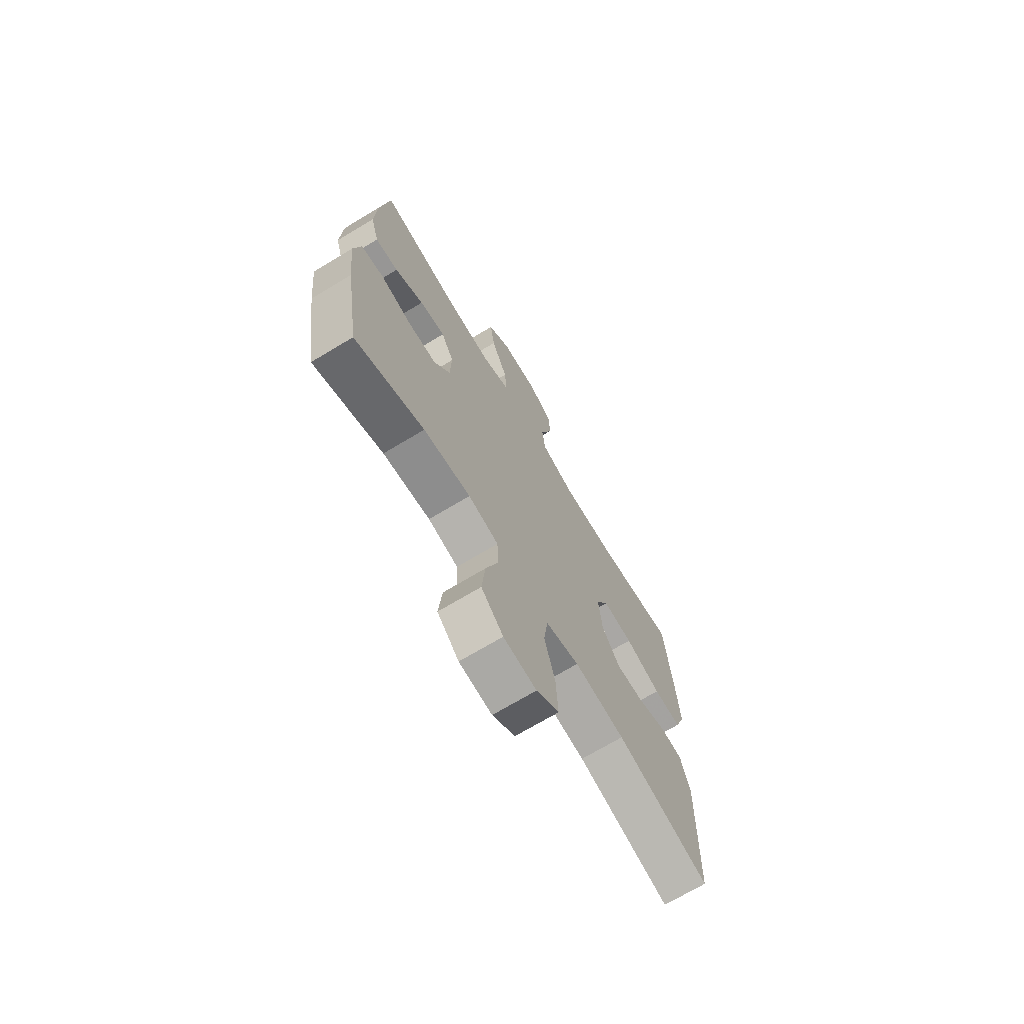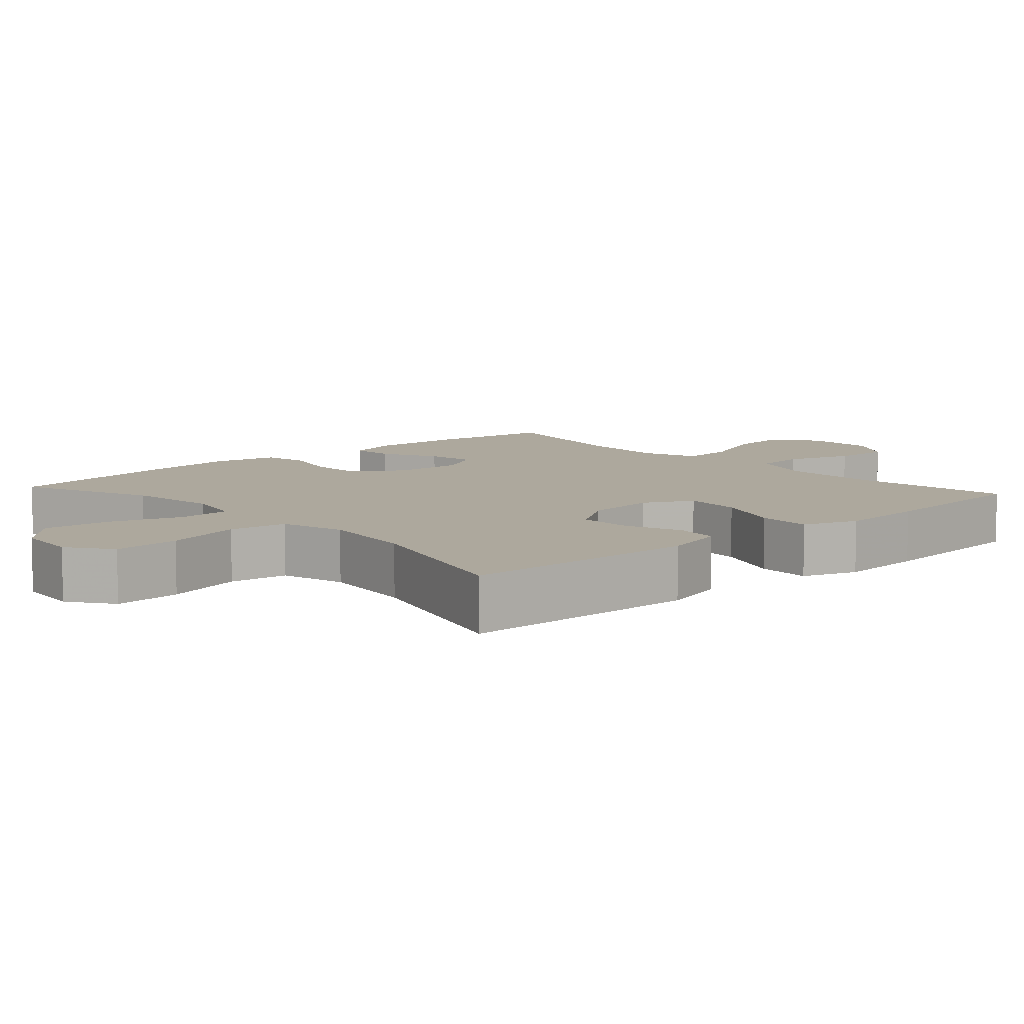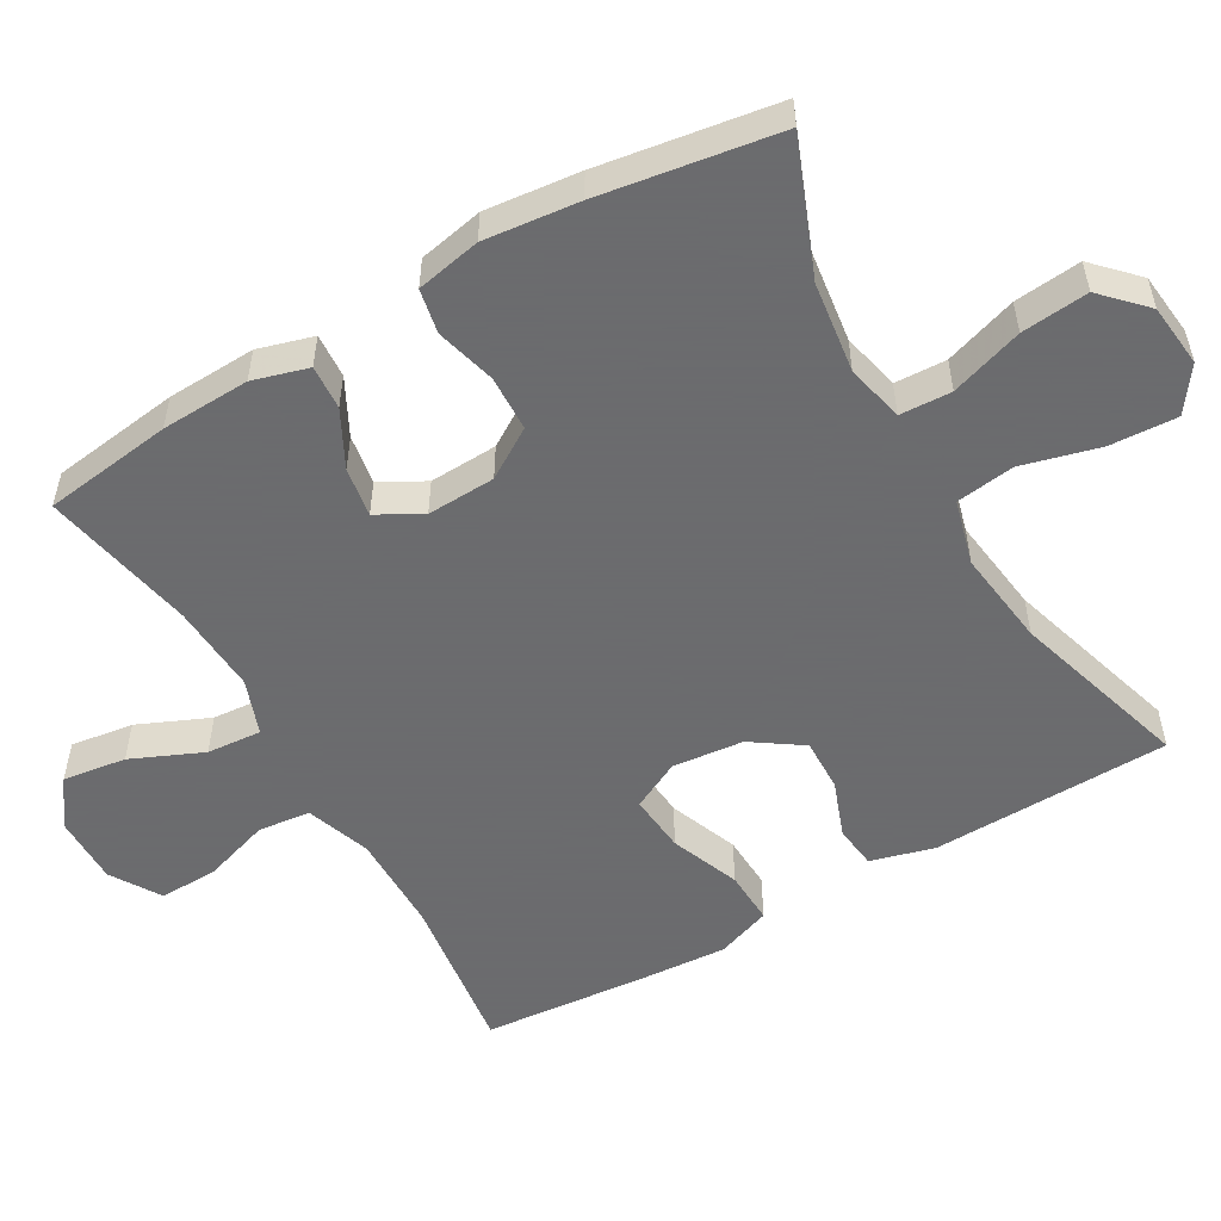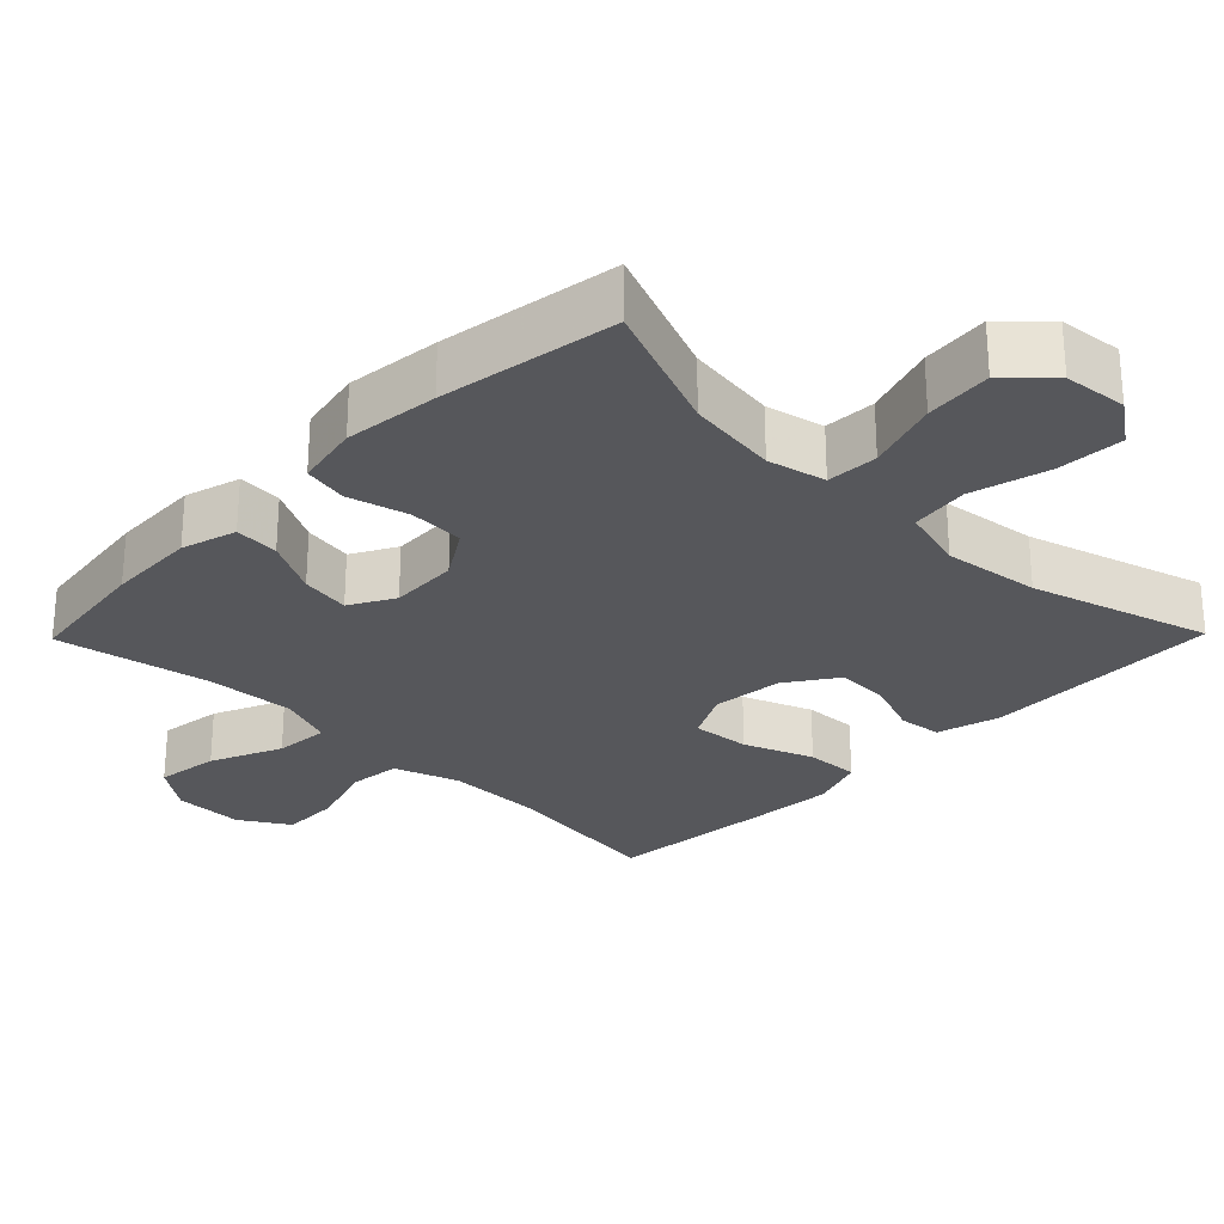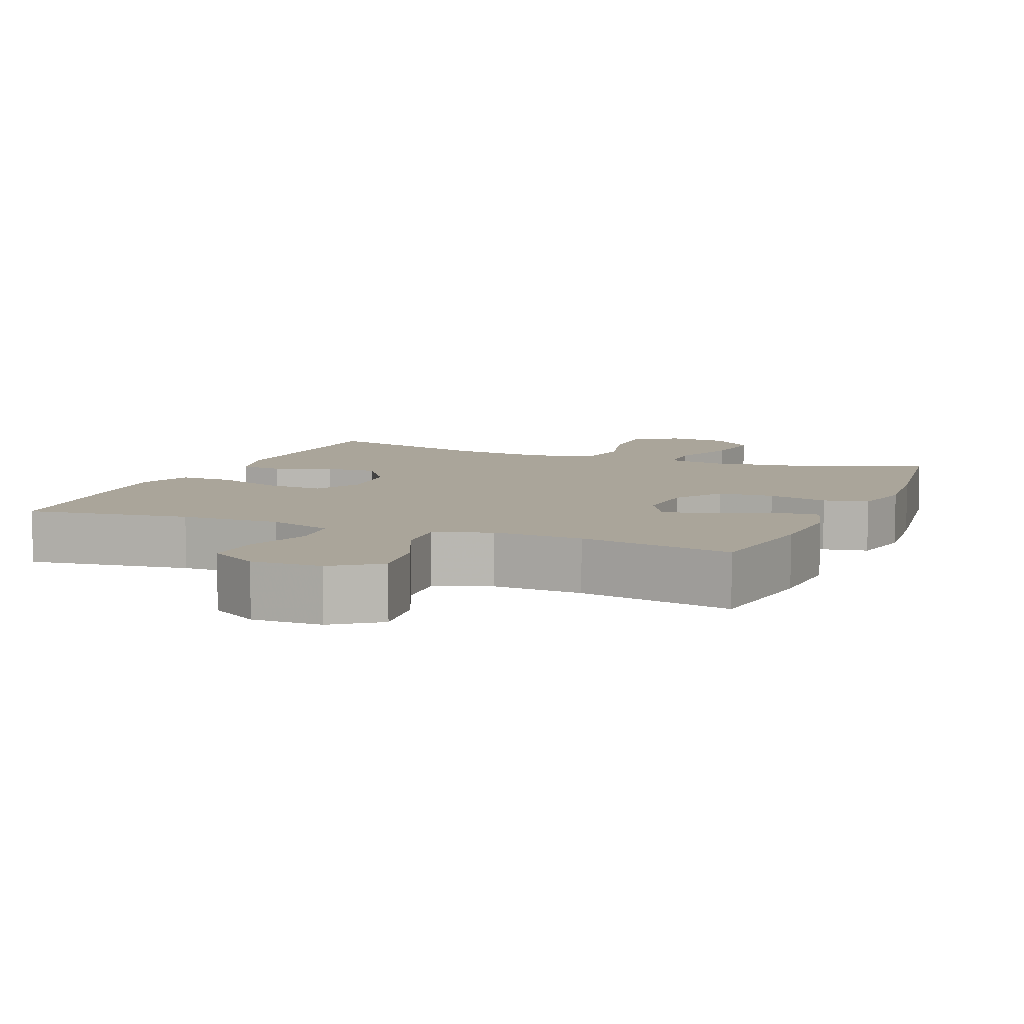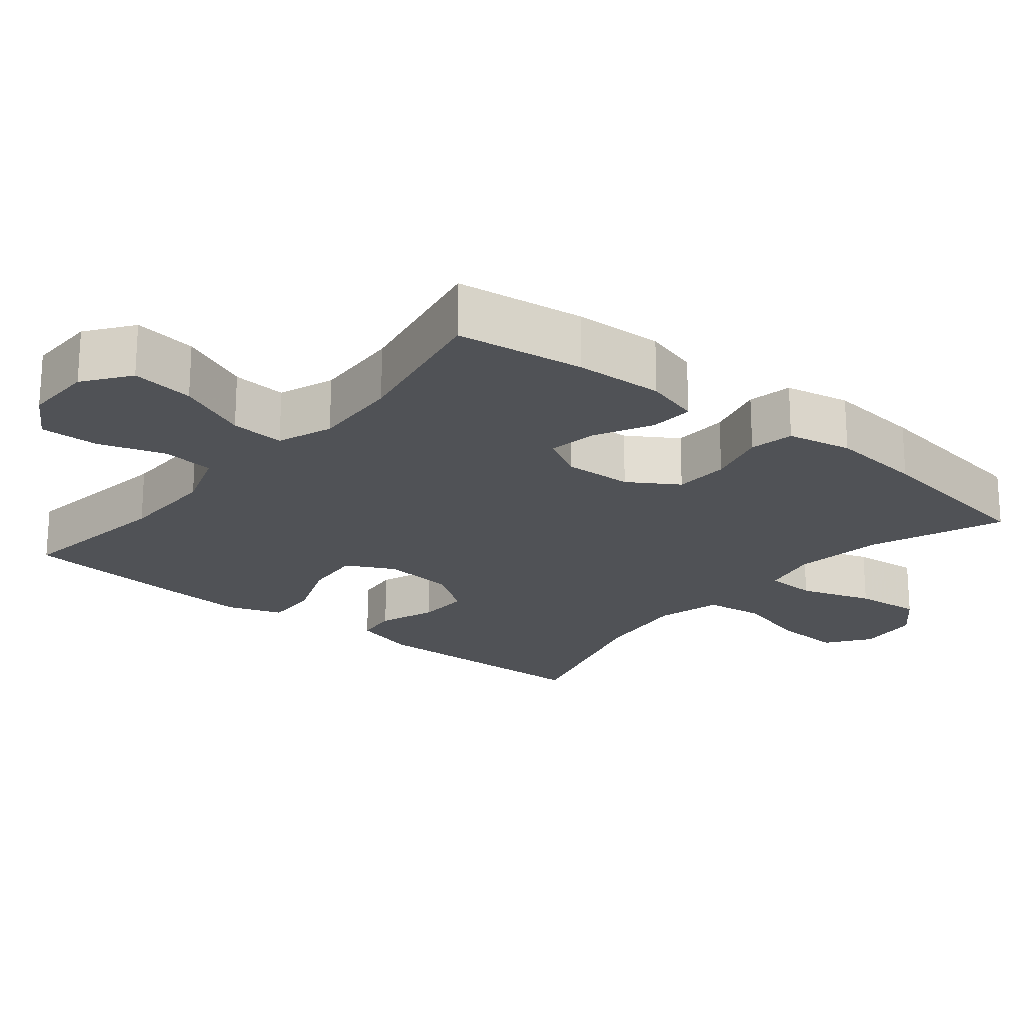
<metadata>
{"format":"obj","ext":"obj","renderer":"f3d","projection":"perspective","resolution":1024,"background":"white","views":[{"elev":-70.9,"azim":121.0,"up":"+Z"},{"elev":8.7,"azim":-132.1,"up":"+Y"},{"elev":-53.5,"azim":120.0,"up":"+Y"},{"elev":-27.3,"azim":135.6,"up":"+Y"},{"elev":7.6,"azim":22.3,"up":"+Y"},{"elev":-21.1,"azim":50.7,"up":"+Y"}]}
</metadata>
<code>
v -0.5 0.07 0.5
v -0.277 0.07 0.47
v -0.141 0.07 0.469
v -0.052 0.07 0.5
v -0.044 0.07 0.572
v -0.074 0.07 0.664
v -0.076 0.07 0.745
v -0.008 0.07 0.787
v 0.088 0.07 0.786
v 0.151 0.07 0.74
v 0.139 0.07 0.653
v 0.096 0.07 0.555
v 0.09 0.07 0.48
v 0.166 0.07 0.452
v 0.289 0.07 0.459
v 0.5 0.07 0.5
v 0.524 0.07 0.323
v 0.529 0.07 0.201
v 0.507 0.07 0.125
v 0.446 0.07 0.129
v 0.369 0.07 0.169
v 0.301 0.07 0.18
v 0.267 0.07 0.119
v 0.271 0.07 0.025
v 0.314 0.07 -0.043
v 0.39 0.07 -0.046
v 0.473 0.07 -0.024
v 0.534 0.07 -0.036
v 0.552 0.07 -0.125
v 0.538 0.07 -0.255
v 0.5 0.07 -0.5
v 0.317 0.07 -0.427
v 0.192 0.07 -0.41
v 0.112 0.07 -0.428
v 0.109 0.07 -0.499
v 0.142 0.07 -0.599
v 0.151 0.07 -0.691
v 0.093 0.07 -0.747
v 0.006 0.07 -0.756
v -0.054 0.07 -0.713
v -0.049 0.07 -0.621
v -0.021 0.07 -0.514
v -0.032 0.07 -0.434
v -0.121 0.07 -0.41
v -0.254 0.07 -0.427
v -0.5 0.07 -0.5
v -0.509 0.07 -0.172
v -0.485 0.07 -0.085
v -0.426 0.07 -0.078
v -0.348 0.07 -0.107
v -0.275 0.07 -0.109
v -0.228 0.07 -0.04
v -0.218 0.07 0.058
v -0.252 0.07 0.125
v -0.332 0.07 0.118
v -0.427 0.07 0.081
v -0.501 0.07 0.078
v -0.528 0.07 0.153
v -0.52 0.07 0.273
v -0.5 0 0.5
v -0.277 0 0.47
v -0.141 0 0.469
v -0.052 0 0.5
v -0.044 0 0.572
v -0.074 0 0.664
v -0.076 0 0.745
v -0.008 0 0.787
v 0.088 0 0.786
v 0.151 0 0.74
v 0.139 0 0.653
v 0.096 0 0.555
v 0.09 0 0.48
v 0.166 0 0.452
v 0.289 0 0.459
v 0.5 0 0.5
v 0.524 0 0.323
v 0.529 0 0.201
v 0.507 0 0.125
v 0.446 0 0.129
v 0.369 0 0.169
v 0.301 0 0.18
v 0.267 0 0.119
v 0.271 0 0.025
v 0.314 0 -0.043
v 0.39 0 -0.046
v 0.473 0 -0.024
v 0.534 0 -0.036
v 0.552 0 -0.125
v 0.538 0 -0.255
v 0.5 0 -0.5
v 0.317 0 -0.427
v 0.192 0 -0.41
v 0.112 0 -0.428
v 0.109 0 -0.499
v 0.142 0 -0.599
v 0.151 0 -0.691
v 0.093 0 -0.747
v 0.006 0 -0.756
v -0.054 0 -0.713
v -0.049 0 -0.621
v -0.021 0 -0.514
v -0.032 0 -0.434
v -0.121 0 -0.41
v -0.254 0 -0.427
v -0.5 0 -0.5
v -0.509 0 -0.172
v -0.485 0 -0.085
v -0.426 0 -0.078
v -0.348 0 -0.107
v -0.275 0 -0.109
v -0.228 0 -0.04
v -0.218 0 0.058
v -0.252 0 0.125
v -0.332 0 0.118
v -0.427 0 0.081
v -0.501 0 0.078
v -0.528 0 0.153
v -0.52 0 0.273
f 58 59 1 2
f 55 56 57 58
f 54 55 58 2
f 53 54 2 3
f 52 53 3 4
f 47 48 49 50
f 45 46 47 50
f 44 45 50 51
f 43 44 51 52
f 39 40 41 42
f 37 38 39 42
f 35 36 37 42
f 34 35 42 43
f 33 34 43 52
f 29 30 31 32
f 26 27 28 29
f 25 26 29 32
f 24 25 32 33
f 18 19 20 21
f 18 21 22
f 15 16 17 18
f 14 15 18 22
f 13 14 22 23
f 9 10 11 12
f 9 12 13
f 8 9 13
f 5 6 7 8
f 4 5 8 13
f 23 24 33 52
f 4 13 23 52
f 61 60 118 117
f 117 116 115 114
f 61 117 114 113
f 62 61 113 112
f 63 62 112 111
f 109 108 107 106
f 109 106 105 104
f 110 109 104 103
f 111 110 103 102
f 101 100 99 98
f 101 98 97 96
f 101 96 95 94
f 102 101 94 93
f 111 102 93 92
f 91 90 89 88
f 88 87 86 85
f 91 88 85 84
f 92 91 84 83
f 80 79 78 77
f 81 80 77
f 77 76 75 74
f 81 77 74 73
f 82 81 73 72
f 71 70 69 68
f 72 71 68
f 72 68 67
f 67 66 65 64
f 72 67 64 63
f 111 92 83 82
f 111 82 72 63
f 1 60 61 2
f 2 61 62 3
f 3 62 63 4
f 4 63 64 5
f 5 64 65 6
f 6 65 66 7
f 7 66 67 8
f 8 67 68 9
f 9 68 69 10
f 10 69 70 11
f 11 70 71 12
f 12 71 72 13
f 13 72 73 14
f 14 73 74 15
f 15 74 75 16
f 16 75 76 17
f 17 76 77 18
f 18 77 78 19
f 19 78 79 20
f 20 79 80 21
f 21 80 81 22
f 22 81 82 23
f 23 82 83 24
f 24 83 84 25
f 25 84 85 26
f 26 85 86 27
f 27 86 87 28
f 28 87 88 29
f 29 88 89 30
f 30 89 90 31
f 31 90 91 32
f 32 91 92 33
f 33 92 93 34
f 34 93 94 35
f 35 94 95 36
f 36 95 96 37
f 37 96 97 38
f 38 97 98 39
f 39 98 99 40
f 40 99 100 41
f 41 100 101 42
f 42 101 102 43
f 43 102 103 44
f 44 103 104 45
f 45 104 105 46
f 46 105 106 47
f 47 106 107 48
f 48 107 108 49
f 49 108 109 50
f 50 109 110 51
f 51 110 111 52
f 52 111 112 53
f 53 112 113 54
f 54 113 114 55
f 55 114 115 56
f 56 115 116 57
f 57 116 117 58
f 58 117 118 59
f 59 118 60 1

</code>
